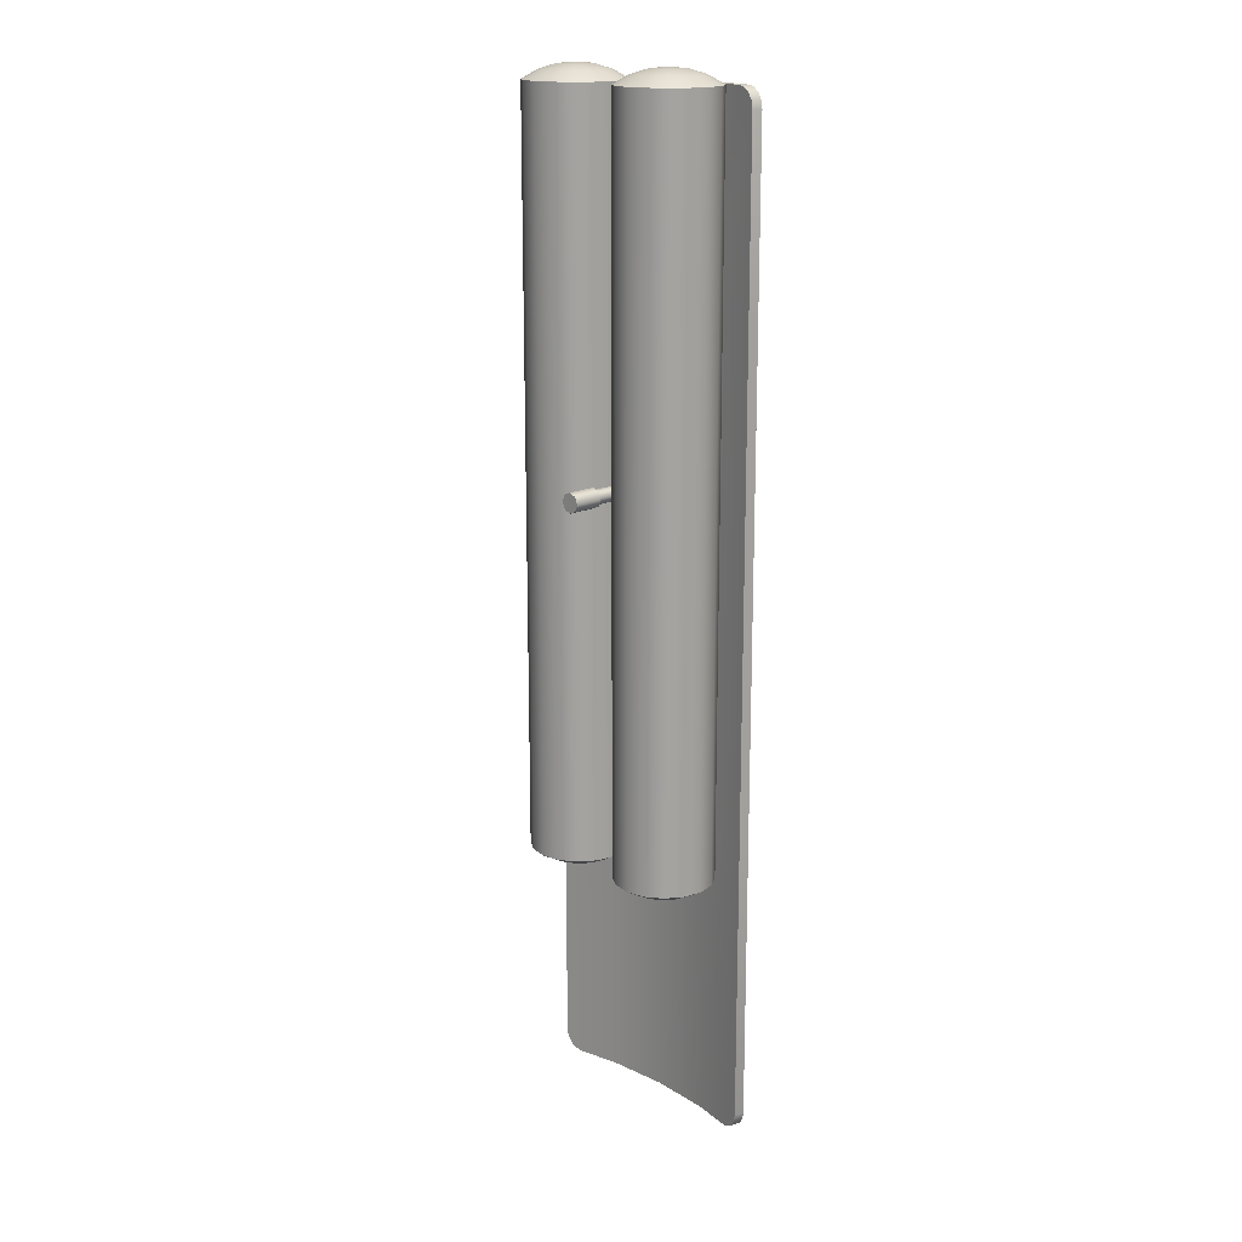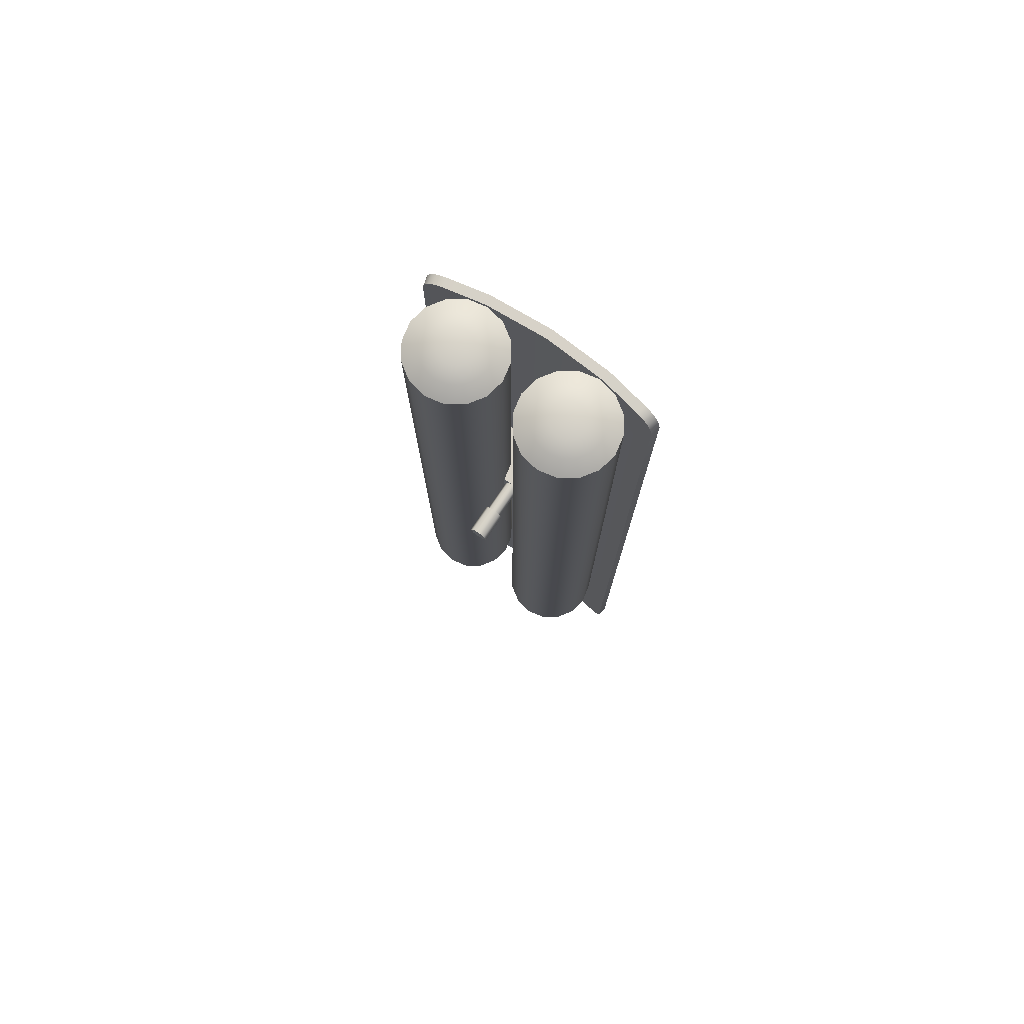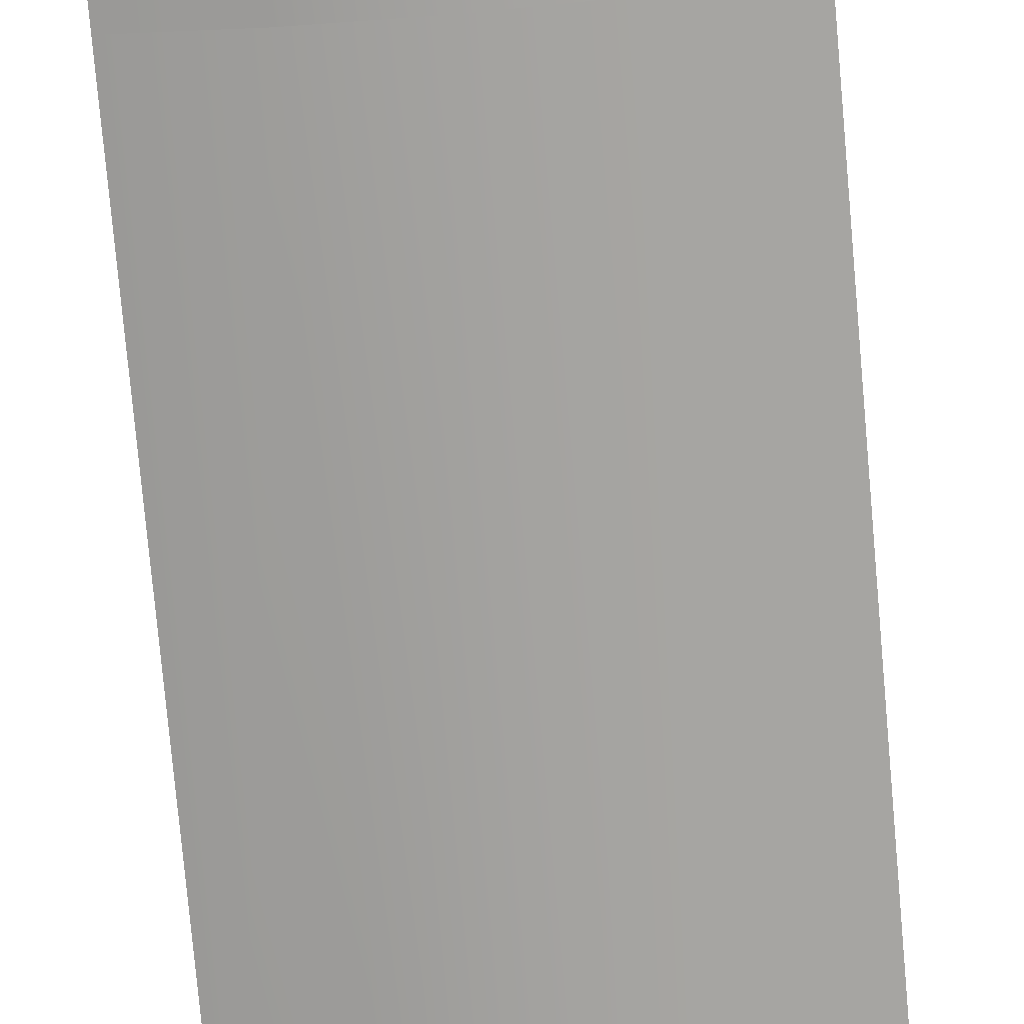
<metadata>
{"format":"obj","ext":"obj","renderer":"f3d","projection":"perspective","resolution":1024,"background":"white","views":[{"elev":17.3,"azim":46.4,"up":"+Y"},{"elev":77.3,"azim":34.1,"up":"+Y"},{"elev":-72.6,"azim":5.0,"up":"+Z"}]}
</metadata>
<code>
o 1
v -0.025 0.9375 -0.125
v -0.0638 0.9596 -0.125
v -0.07036 0.9596 -0.09201
v -0.08905 0.9596 -0.06405
v -0.117 0.9596 -0.04536
v -0.15 0.9596 -0.0388
v -0.183 0.9596 -0.04536
v -0.211 0.9596 -0.06405
v -0.2296 0.9596 -0.09201
v -0.2362 0.9596 -0.125
v -0.2296 0.9596 -0.158
v -0.211 0.9596 -0.186
v -0.183 0.9596 -0.2046
v -0.15 0.9596 -0.2112
v -0.117 0.9596 -0.2046
v -0.08905 0.9596 -0.186
v -0.07036 0.9596 -0.158
v -0.025 -0.9375 -0.125
v -0.0638 -0.9596 -0.125
v -0.07036 -0.9596 -0.158
v -0.03451 -0.9375 -0.1728
v -0.03451 -0.9375 -0.07716
v -0.07036 -0.9596 -0.09201
v -0.06161 -0.9375 -0.03661
v -0.08905 -0.9596 -0.06405
v -0.1022 -0.9375 -0.009515
v -0.117 -0.9596 -0.04536
v -0.15 -0.9375 0
v -0.15 -0.9596 -0.0388
v -0.1978 -0.9375 -0.009515
v -0.183 -0.9596 -0.04536
v -0.2384 -0.9375 -0.03661
v -0.211 -0.9596 -0.06405
v -0.2655 -0.9375 -0.07716
v -0.2296 -0.9596 -0.09201
v -0.275 -0.9375 -0.125
v -0.2362 -0.9596 -0.125
v -0.2655 -0.9375 -0.1728
v -0.2296 -0.9596 -0.158
v -0.2384 -0.9375 -0.2134
v -0.211 -0.9596 -0.186
v -0.1978 -0.9375 -0.2405
v -0.183 -0.9596 -0.2046
v -0.15 -0.9375 -0.25
v -0.15 -0.9596 -0.2112
v -0.1022 -0.9375 -0.2405
v -0.117 -0.9596 -0.2046
v -0.06161 -0.9375 -0.2134
v -0.08905 -0.9596 -0.186
v -0.15 0.975 -0.125
v -0.1185 0.9721 -0.09351
v -0.1089 0.9721 -0.108
v -0.1055 0.9721 -0.125
v -0.1089 0.9721 -0.142
v -0.1185 0.9721 -0.1565
v -0.133 0.9721 -0.1661
v -0.15 0.9721 -0.1695
v -0.167 0.9721 -0.1661
v -0.1815 0.9721 -0.1565
v -0.1911 0.9721 -0.142
v -0.1945 0.9721 -0.125
v -0.1911 0.9721 -0.108
v -0.1815 0.9721 -0.09351
v -0.167 0.9721 -0.08385
v -0.15 0.9721 -0.08046
v -0.133 0.9721 -0.08385
v -0.15 -0.975 -0.125
v -0.1185 -0.9721 -0.1565
v -0.1089 -0.9721 -0.142
v -0.133 -0.9721 -0.1661
v -0.15 -0.9721 -0.1695
v -0.167 -0.9721 -0.1661
v -0.1815 -0.9721 -0.1565
v -0.1911 -0.9721 -0.142
v -0.1945 -0.9721 -0.125
v -0.1911 -0.9721 -0.108
v -0.1815 -0.9721 -0.09351
v -0.167 -0.9721 -0.08385
v -0.15 -0.9721 -0.08046
v -0.133 -0.9721 -0.08385
v -0.1185 -0.9721 -0.09351
v -0.1089 -0.9721 -0.108
v -0.1055 -0.9721 -0.125
v -0.03451 0.9375 -0.07716
v -0.06161 0.9375 -0.03661
v -0.1022 0.9375 -0.009515
v -0.15 0.9375 0
v -0.1978 0.9375 -0.009515
v -0.2384 0.9375 -0.03661
v -0.2655 0.9375 -0.07716
v -0.275 0.9375 -0.125
v -0.2655 0.9375 -0.1728
v -0.2384 0.9375 -0.2134
v -0.1978 0.9375 -0.2405
v -0.15 0.9375 -0.25
v -0.1022 0.9375 -0.2405
v -0.06161 0.9375 -0.2134
v -0.03451 0.9375 -0.1728
v -0.03451 0 -0.1728
v -0.06161 0 -0.2134
v -0.1022 0 -0.2405
v -0.15 0 -0.25
v -0.1978 0 -0.2405
v -0.2384 0 -0.2134
v -0.2655 0 -0.1728
v -0.275 0 -0.125
v -0.2655 0 -0.07716
v -0.2384 0 -0.03661
v -0.1978 0 -0.009515
v -0.15 0 0
v -0.1022 0 -0.009515
v -0.06161 0 -0.03661
v -0.03451 0 -0.07716
v -0.025 0 -0.125
v -0.15 -0.025 -0.125
v -0.15 0.025 -0.125
v 0.15 -0.025 -0.125
v 0.15 0.025 -0.125
v -0.15 0.025 -0.2652
v -0.15 -0.025 -0.2652
v -8.963e-08 -0.025 -0.275
v -9.413e-08 0.025 -0.275
v 0.15 -0.025 -0.2652
v 0.15 0.025 -0.2652
v 0.025 0.9375 -0.125
v 0.0638 0.9596 -0.125
v 0.07036 0.9596 -0.158
v 0.03451 0.9375 -0.1728
v 0.03451 0.9375 -0.07716
v 0.07036 0.9596 -0.09201
v 0.06161 0.9375 -0.03661
v 0.08905 0.9596 -0.06405
v 0.1022 0.9375 -0.009515
v 0.117 0.9596 -0.04536
v 0.15 0.9375 0
v 0.15 0.9596 -0.0388
v 0.1978 0.9375 -0.009515
v 0.183 0.9596 -0.04536
v 0.2384 0.9375 -0.03661
v 0.211 0.9596 -0.06405
v 0.2655 0.9375 -0.07716
v 0.2296 0.9596 -0.09201
v 0.275 0.9375 -0.125
v 0.2362 0.9596 -0.125
v 0.2655 0.9375 -0.1728
v 0.2296 0.9596 -0.158
v 0.2384 0.9375 -0.2134
v 0.211 0.9596 -0.186
v 0.1978 0.9375 -0.2405
v 0.183 0.9596 -0.2046
v 0.15 0.9375 -0.25
v 0.15 0.9596 -0.2112
v 0.1022 0.9375 -0.2405
v 0.117 0.9596 -0.2046
v 0.06161 0.9375 -0.2134
v 0.08905 0.9596 -0.186
v 0.025 -0.9375 -0.125
v 0.0638 -0.9596 -0.125
v 0.07036 -0.9596 -0.09201
v 0.03451 -0.9375 -0.07716
v 0.08905 -0.9596 -0.06405
v 0.06161 -0.9375 -0.03661
v 0.117 -0.9596 -0.04536
v 0.1022 -0.9375 -0.009515
v 0.15 -0.9596 -0.0388
v 0.15 -0.9375 0
v 0.183 -0.9596 -0.04536
v 0.1978 -0.9375 -0.009515
v 0.211 -0.9596 -0.06405
v 0.2384 -0.9375 -0.03661
v 0.2296 -0.9596 -0.09201
v 0.2655 -0.9375 -0.07716
v 0.2362 -0.9596 -0.125
v 0.275 -0.9375 -0.125
v 0.2296 -0.9596 -0.158
v 0.2655 -0.9375 -0.1728
v 0.211 -0.9596 -0.186
v 0.2384 -0.9375 -0.2134
v 0.183 -0.9596 -0.2046
v 0.1978 -0.9375 -0.2405
v 0.15 -0.9596 -0.2112
v 0.15 -0.9375 -0.25
v 0.117 -0.9596 -0.2046
v 0.1022 -0.9375 -0.2405
v 0.08905 -0.9596 -0.186
v 0.06161 -0.9375 -0.2134
v 0.07036 -0.9596 -0.158
v 0.03451 -0.9375 -0.1728
v 0.15 0.975 -0.125
v 0.1185 0.9721 -0.1565
v 0.1089 0.9721 -0.142
v 0.1055 0.9721 -0.125
v 0.1089 0.9721 -0.108
v 0.1185 0.9721 -0.09351
v 0.133 0.9721 -0.08385
v 0.15 0.9721 -0.08046
v 0.167 0.9721 -0.08385
v 0.1815 0.9721 -0.09351
v 0.1911 0.9721 -0.108
v 0.1945 0.9721 -0.125
v 0.1911 0.9721 -0.142
v 0.1815 0.9721 -0.1565
v 0.167 0.9721 -0.1661
v 0.15 0.9721 -0.1695
v 0.133 0.9721 -0.1661
v 0.15 -0.975 -0.125
v 0.133 -0.9721 -0.08385
v 0.1185 -0.9721 -0.09351
v 0.15 -0.9721 -0.08046
v 0.167 -0.9721 -0.08385
v 0.1815 -0.9721 -0.09351
v 0.1911 -0.9721 -0.108
v 0.1945 -0.9721 -0.125
v 0.1911 -0.9721 -0.142
v 0.1815 -0.9721 -0.1565
v 0.167 -0.9721 -0.1661
v 0.15 -0.9721 -0.1695
v 0.133 -0.9721 -0.1661
v 0.1185 -0.9721 -0.1565
v 0.1089 -0.9721 -0.142
v 0.1055 -0.9721 -0.125
v 0.1089 -0.9721 -0.108
v 0.06161 0 -0.2134
v 0.1022 0 -0.2405
v 0.15 0 -0.25
v 0.1978 0 -0.2405
v 0.2384 0 -0.2134
v 0.2655 0 -0.1728
v 0.275 0 -0.125
v 0.2655 0 -0.07716
v 0.2384 0 -0.03661
v 0.1978 0 -0.009515
v 0.15 0 0
v 0.1022 0 -0.009515
v 0.06161 0 -0.03661
v 0.03451 0 -0.07716
v 0.03451 0 -0.1728
v 0.025 0 -0.125
v -0.1566 0.9375 -0.2522
v -0.1599 0.9375 -0.277
v 0 0.9375 -0.2625
v 0 0.9375 -0.2875
v 0.1566 0.9375 -0.2522
v 0.1599 0.9375 -0.277
v 0.2679 0.9375 -0.2555
v 0.3171 0.8875 -0.2458
v 0.2867 0.9337 -0.2518
v 0.3027 0.9229 -0.2486
v 0.3133 0.9066 -0.2465
v 0.3106 0.8875 -0.2216
v 0.2614 0.9375 -0.2314
v 0.3068 0.9066 -0.2224
v 0.2962 0.9229 -0.2245
v 0.2802 0.9337 -0.2276
v -0.2614 0.9375 -0.2314
v -0.3106 0.8875 -0.2216
v -0.2802 0.9337 -0.2276
v -0.2962 0.9229 -0.2245
v -0.3068 0.9066 -0.2224
v -0.3171 0.8875 -0.2458
v -0.2679 0.9375 -0.2555
v -0.3133 0.9066 -0.2465
v -0.3027 0.9229 -0.2486
v -0.2867 0.9337 -0.2518
v -0.3106 0.4375 -0.2216
v -0.3171 0.4375 -0.2458
v 0.3106 0.4375 -0.2216
v 0.3171 0.4375 -0.2458
v 0.1599 0.4375 -0.277
v 0.1566 0.4375 -0.2522
v -1e-07 0.4375 -0.2875
v -1e-07 0.4375 -0.2625
v -0.1599 0.4375 -0.277
v -0.1566 0.4375 -0.2522
v -0.1566 -0.8125 -0.2522
v -0.1599 -0.8125 -0.277
v -5e-08 -0.8125 -0.2625
v -5e-08 -0.8125 -0.2875
v 0.1566 -0.8125 -0.2522
v 0.1599 -0.8125 -0.277
v 0.3171 -0.8125 -0.2458
v 0.3106 -0.8125 -0.2216
v -0.3106 -0.8125 -0.2216
v -0.3171 -0.8125 -0.2458
v 0.01875 0 -0.025
v 0.01875 0 -0.1375
v 0.01326 0.01326 -0.1375
v 0.01326 0.01326 -0.025
v 0.01326 -0.01326 -0.025
v 0.01326 -0.01326 -0.1375
v 0 -0.01875 -0.025
v 0 -0.01875 -0.1375
v -0.01326 -0.01326 -0.025
v -0.01326 -0.01326 -0.1375
v -0.01875 0 -0.025
v -0.01875 0 -0.1375
v -0.01326 0.01326 -0.025
v -0.01326 0.01326 -0.1375
v 0 0.01875 -0.025
v 0 0.01875 -0.1375
v 0.025 0 0.0375
v 0.025 0 -0.0375
v 0.01768 0.01768 -0.0375
v 0.01768 0.01768 0.0375
v 0.01768 -0.01768 0.0375
v 0.01768 -0.01768 -0.0375
v 0 -0.025 0.0375
v 0 -0.025 -0.0375
v -0.01768 -0.01768 0.0375
v -0.01768 -0.01768 -0.0375
v -0.025 0 0.0375
v -0.025 0 -0.0375
v -0.01768 0.01768 0.0375
v -0.01768 0.01768 -0.0375
v 0 0.025 0.0375
v 0 0.025 -0.0375
v 0 0 0.0375
v 0 0 -0.0375
v -0.1599 -1.613 -0.277
v -0.1566 -1.613 -0.2522
v 0 -1.613 -0.2875
v 0 -1.613 -0.2625
v 0.1599 -1.613 -0.277
v 0.1566 -1.613 -0.2522
v 0.2614 -1.613 -0.2314
v 0.3106 -1.562 -0.2216
v 0.2802 -1.609 -0.2276
v 0.2962 -1.598 -0.2245
v 0.3068 -1.582 -0.2224
v 0.3171 -1.562 -0.2458
v 0.2679 -1.613 -0.2555
v 0.3133 -1.582 -0.2465
v 0.3027 -1.598 -0.2486
v 0.2867 -1.609 -0.2518
v -0.2679 -1.613 -0.2555
v -0.3171 -1.562 -0.2458
v -0.2867 -1.609 -0.2518
v -0.3027 -1.598 -0.2486
v -0.3133 -1.582 -0.2465
v -0.3106 -1.562 -0.2216
v -0.2614 -1.613 -0.2314
v -0.3068 -1.582 -0.2224
v -0.2962 -1.598 -0.2245
v -0.2802 -1.609 -0.2276
v -0.1566 -0.8125 -0.2522
v -0.1599 -0.8125 -0.277
v -5e-08 -0.8125 -0.2625
v -5e-08 -0.8125 -0.2875
v 0.1566 -0.8125 -0.2522
v 0.1599 -0.8125 -0.277
v 0.3171 -0.8125 -0.2458
v 0.3106 -0.8125 -0.2216
v -0.3106 -0.8125 -0.2216
v -0.3171 -0.8125 -0.2458
g 1_1_auv
f 1 2 3 84
f 2 1 98 17
f 2 53 52 3
f 3 4 85 84
f 3 52 51 4
f 4 5 86 85
f 4 51 66 5
f 5 6 87 86
f 5 66 65 6
f 6 7 88 87
f 6 65 64 7
f 7 8 89 88
f 7 64 63 8
f 8 9 90 89
f 8 63 62 9
f 9 10 91 90
f 9 62 61 10
f 10 11 92 91
f 10 61 60 11
f 11 12 93 92
f 11 60 59 12
f 12 13 94 93
f 12 59 58 13
f 13 14 95 94
f 13 58 57 14
f 14 15 96 95
f 14 57 56 15
f 15 16 97 96
f 15 56 55 16
f 16 17 98 97
f 16 55 54 17
f 17 54 53 2
f 18 22 23 19
f 19 20 21 18
f 19 83 69 20
f 20 49 48 21
f 20 69 68 49
f 22 24 25 23
f 23 82 83 19
f 24 26 27 25
f 25 81 82 23
f 26 28 29 27
f 27 80 81 25
f 28 30 31 29
f 29 79 80 27
f 30 32 33 31
f 31 78 79 29
f 32 34 35 33
f 33 77 78 31
f 34 36 37 35
f 35 76 77 33
f 36 38 39 37
f 37 75 76 35
f 38 40 41 39
f 39 74 75 37
f 40 42 43 41
f 41 73 74 39
f 42 44 45 43
f 43 72 73 41
f 44 46 47 45
f 45 71 72 43
f 46 48 49 47
f 47 70 71 45
f 49 68 70 47
f 50 66 51
f 51 52 50
f 52 53 50
f 53 54 50
f 54 55 50
f 55 56 50
f 56 57 50
f 57 58 50
f 58 59 50
f 59 60 50
f 60 61 50
f 61 62 50
f 62 63 50
f 63 64 50
f 64 65 50
f 65 66 50
f 67 70 68
f 67 71 70
f 67 72 71
f 67 73 72
f 67 74 73
f 67 75 74
f 67 76 75
f 67 77 76
f 67 78 77
f 67 79 78
f 67 80 79
f 67 81 80
f 67 82 81
f 67 83 82
f 68 69 67
f 69 83 67
f 115 117 118 116
f 125 238 236 129
f 128 237 238 125
f 129 236 235 131
f 131 235 234 133
f 133 234 233 135
f 135 233 232 137
f 137 232 231 139
f 139 231 230 141
f 141 230 229 143
f 143 229 228 145
f 145 228 227 147
f 147 227 226 149
f 149 226 225 151
f 151 225 224 153
f 153 224 223 155
f 155 223 237 128
f 157 238 237 188
f 160 236 238 157
f 162 235 236 160
f 164 234 235 162
f 166 233 234 164
f 168 232 233 166
f 170 231 232 168
f 172 230 231 170
f 174 229 230 172
f 176 228 229 174
f 178 227 228 176
f 180 226 227 178
f 182 225 226 180
f 184 224 225 182
f 186 223 224 184
f 188 237 223 186
f 239 241 242 240
f 239 255 257 258 259 256 265 274
f 239 274 272 241
f 240 261 255 239
f 241 243 244 242
f 241 272 270 243
f 242 271 273 240
f 243 251 245 244
f 244 245 269
f 244 269 271 242
f 245 251 254 247
f 246 269 249
f 247 254 253 248
f 247 269 245
f 248 253 252 249
f 248 269 247
f 249 252 250 246
f 249 269 248
f 250 267 268 246
f 255 261 264 257
f 257 264 263 258
f 258 263 262 259
f 259 262 260 256
f 260 266 265 256
f 260 273 266
f 261 273 264
f 262 273 260
f 263 273 262
f 264 273 263
f 266 284 283 265
f 267 270 279 282
f 268 269 246
f 270 267 250 252 253 254 251 243
f 270 272 277 279
f 272 274 275 277
f 273 261 240
f 274 265 283 275
f 276 284 266 273
f 278 276 273 271
f 280 278 271 269
f 281 280 269 268
f 282 281 268 267
f 285 289 290 286
f 286 287 288 285
f 287 300 299 288
f 289 291 292 290
f 291 293 294 292
f 293 295 296 294
f 295 297 298 296
f 297 299 300 298
f 301 317 305
f 302 318 303
f 303 318 316
f 304 317 301
f 305 317 307
f 306 318 302
f 307 317 309
f 308 318 306
f 309 317 311
f 310 318 308
f 311 317 313
f 312 318 310
f 313 317 315
f 314 318 312
f 315 317 304
f 316 318 314
f 319 321 322 320
f 319 346 348 321
f 320 341 335 319
f 320 345 353 340 342 343 344 341
f 321 323 324 322
f 321 348 350 323
f 322 347 345 320
f 323 331 325 324
f 323 350 331
f 324 349 347 322
f 325 327 328 329 326 352 349 324
f 325 331 334 327
f 327 334 333 328
f 328 333 332 329
f 329 332 330 326
f 330 350 351
f 330 351 352 326
f 331 350 334
f 332 350 330
f 333 350 332
f 334 350 333
f 335 341 344 337
f 335 346 319
f 336 346 339
f 337 344 343 338
f 337 346 335
f 338 343 342 339
f 338 346 337
f 339 342 340 336
f 339 346 338
f 340 353 354 336
f 354 346 336
f 18 114 113 22
f 21 99 114 18
f 22 113 112 24
f 24 112 111 26
f 26 111 110 28
f 28 110 109 30
f 30 109 108 32
f 32 108 107 34
f 34 107 106 36
f 36 106 105 38
f 38 105 104 40
f 40 104 103 42
f 42 103 102 44
f 44 102 101 46
f 46 101 100 48
f 48 100 99 21
f 84 85 112 113
f 84 113 114 1
f 85 86 111 112
f 86 87 110 111
f 87 88 109 110
f 88 89 108 109
f 89 90 107 108
f 90 91 106 107
f 91 92 105 106
f 92 93 104 105
f 93 94 103 104
f 94 95 102 103
f 95 96 101 102
f 96 97 100 101
f 97 98 99 100
f 114 99 98 1
f 116 119 120 115
f 117 123 124 118
f 125 129 130 126
f 126 127 128 125
f 126 192 191 127
f 127 156 155 128
f 127 191 190 156
f 129 131 132 130
f 130 193 192 126
f 131 133 134 132
f 132 194 193 130
f 133 135 136 134
f 134 195 194 132
f 135 137 138 136
f 136 196 195 134
f 137 139 140 138
f 138 197 196 136
f 139 141 142 140
f 140 198 197 138
f 141 143 144 142
f 142 199 198 140
f 143 145 146 144
f 144 200 199 142
f 145 147 148 146
f 146 201 200 144
f 147 149 150 148
f 148 202 201 146
f 149 151 152 150
f 150 203 202 148
f 151 153 154 152
f 152 204 203 150
f 153 155 156 154
f 154 205 204 152
f 156 190 205 154
f 157 188 187 158
f 158 159 160 157
f 158 221 222 159
f 159 161 162 160
f 159 222 208 161
f 161 163 164 162
f 161 208 207 163
f 163 165 166 164
f 163 207 209 165
f 165 167 168 166
f 165 209 210 167
f 167 169 170 168
f 167 210 211 169
f 169 171 172 170
f 169 211 212 171
f 171 173 174 172
f 171 212 213 173
f 173 175 176 174
f 173 213 214 175
f 175 177 178 176
f 175 214 215 177
f 177 179 180 178
f 177 215 216 179
f 179 181 182 180
f 179 216 217 181
f 181 183 184 182
f 181 217 218 183
f 183 185 186 184
f 183 218 219 185
f 185 187 188 186
f 185 219 220 187
f 187 220 221 158
f 189 205 190
f 190 191 189
f 191 192 189
f 192 193 189
f 193 194 189
f 194 195 189
f 195 196 189
f 196 197 189
f 197 198 189
f 198 199 189
f 199 200 189
f 200 201 189
f 201 202 189
f 202 203 189
f 203 204 189
f 204 205 189
f 206 209 207
f 206 210 209
f 206 211 210
f 206 212 211
f 206 213 212
f 206 214 213
f 206 215 214
f 206 216 215
f 206 217 216
f 206 218 217
f 206 219 218
f 206 220 219
f 206 221 220
f 206 222 221
f 207 208 206
f 208 222 206
f 301 305 306 302
f 302 303 304 301
f 303 316 315 304
f 305 307 308 306
f 307 309 310 308
f 309 311 312 310
f 311 313 314 312
f 313 315 316 314
f 115 121 117
f 116 122 119
f 117 121 123
f 118 122 116
f 120 121 115
f 124 122 118

</code>
